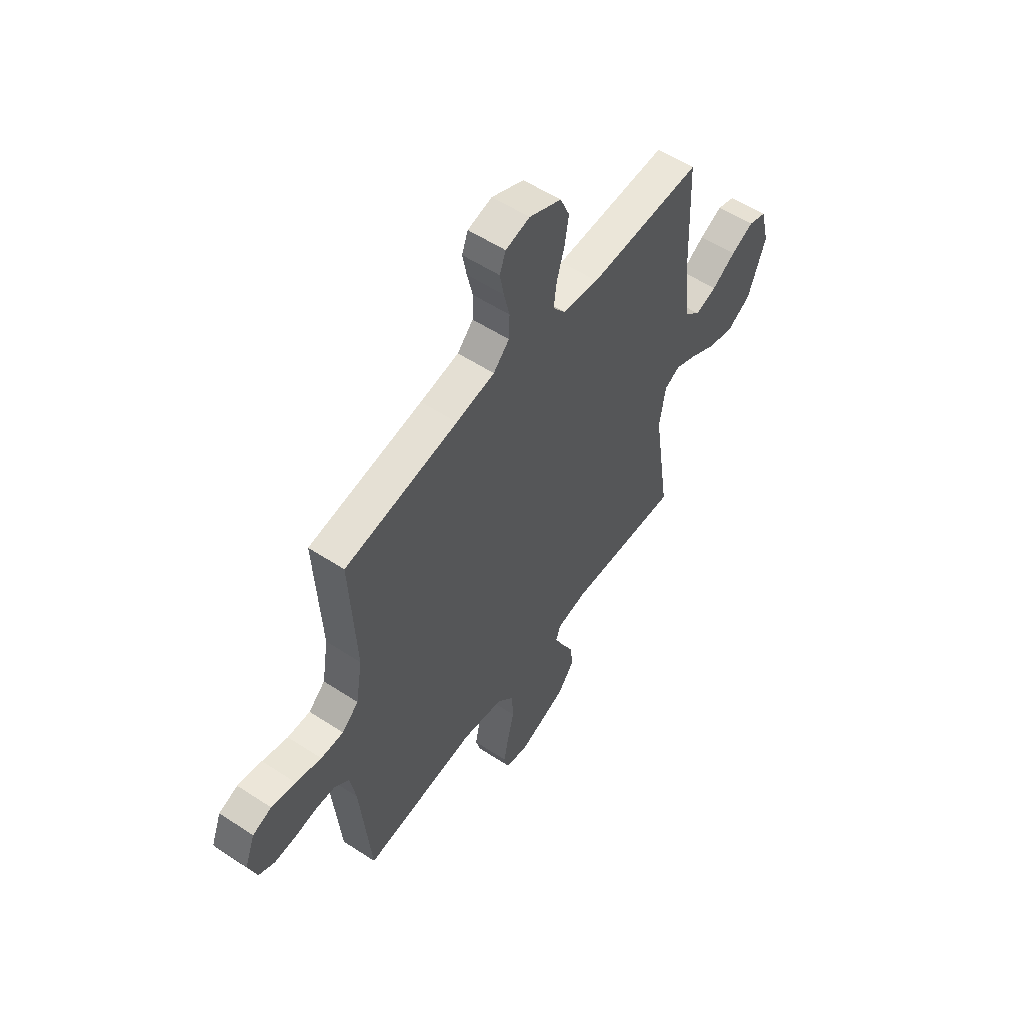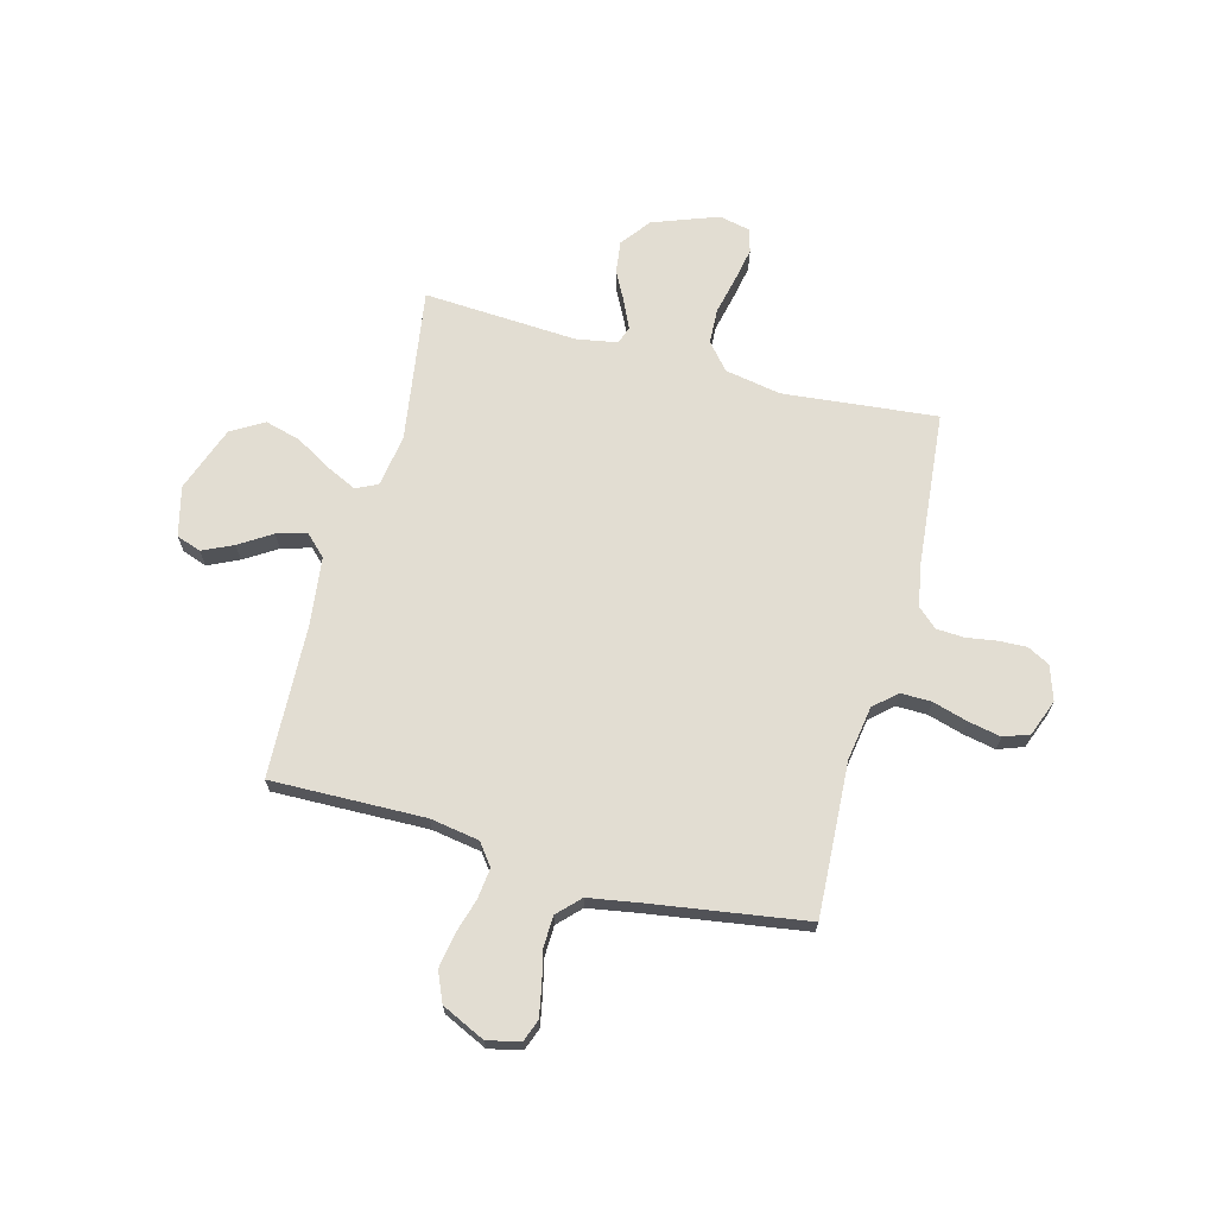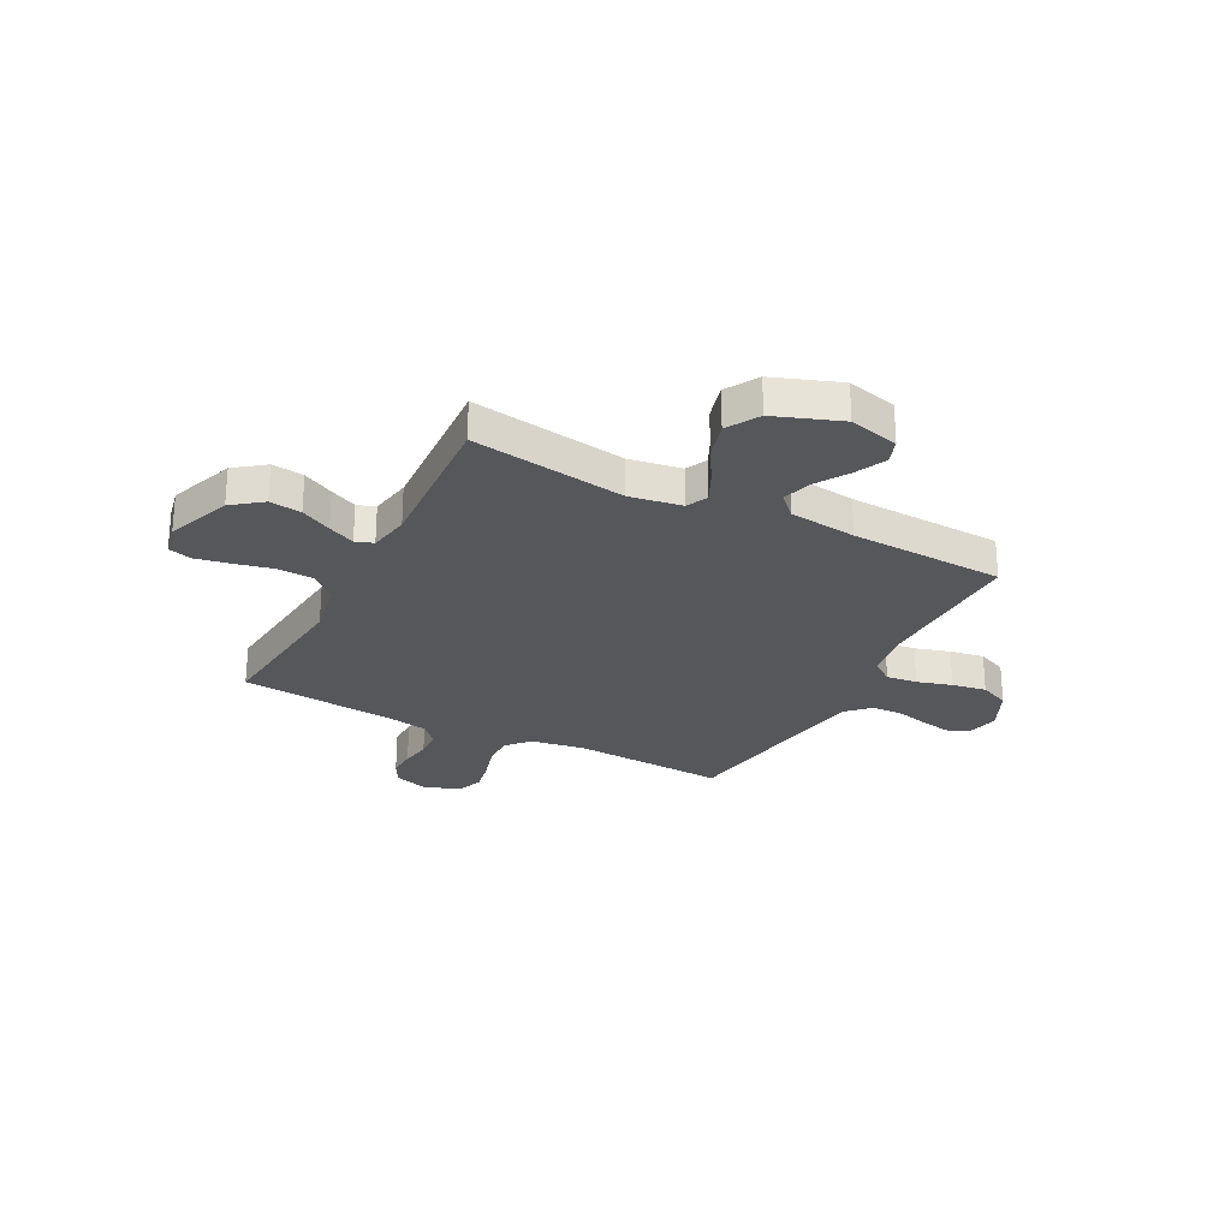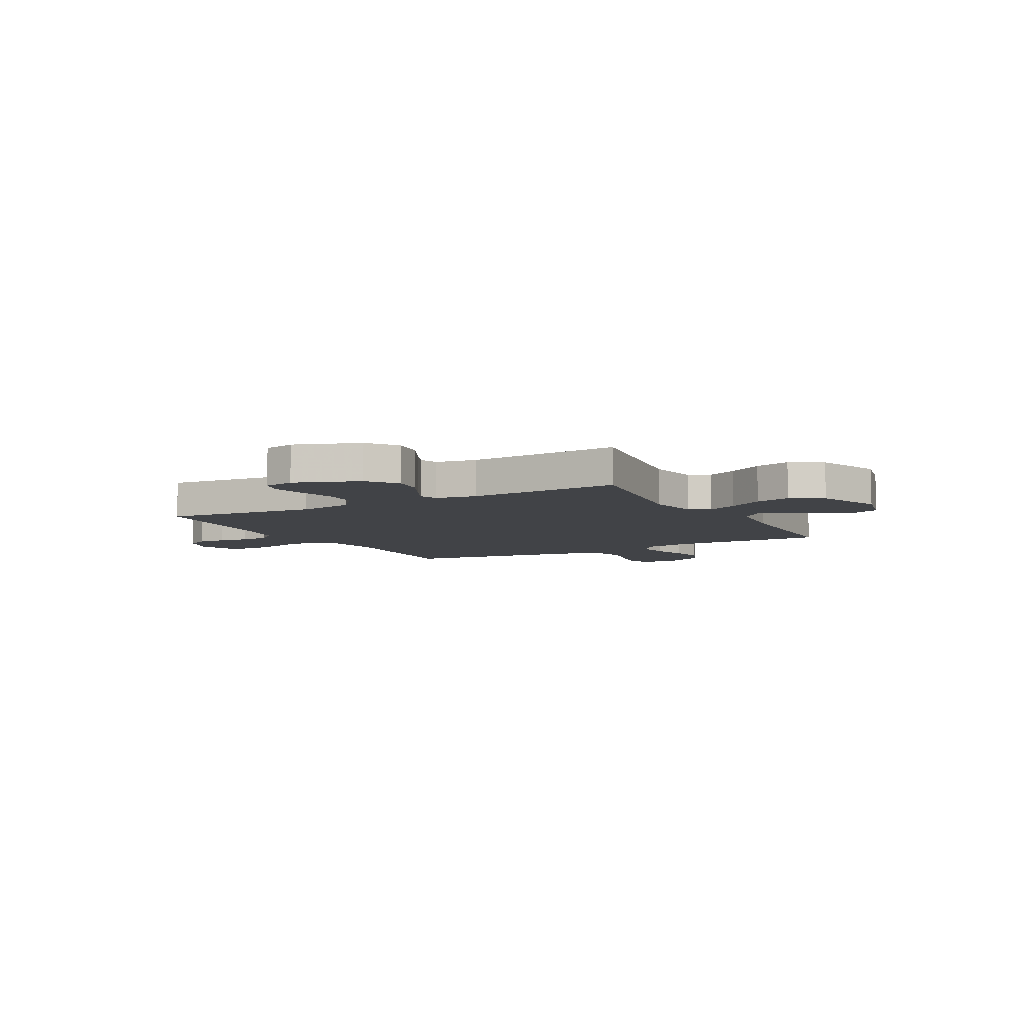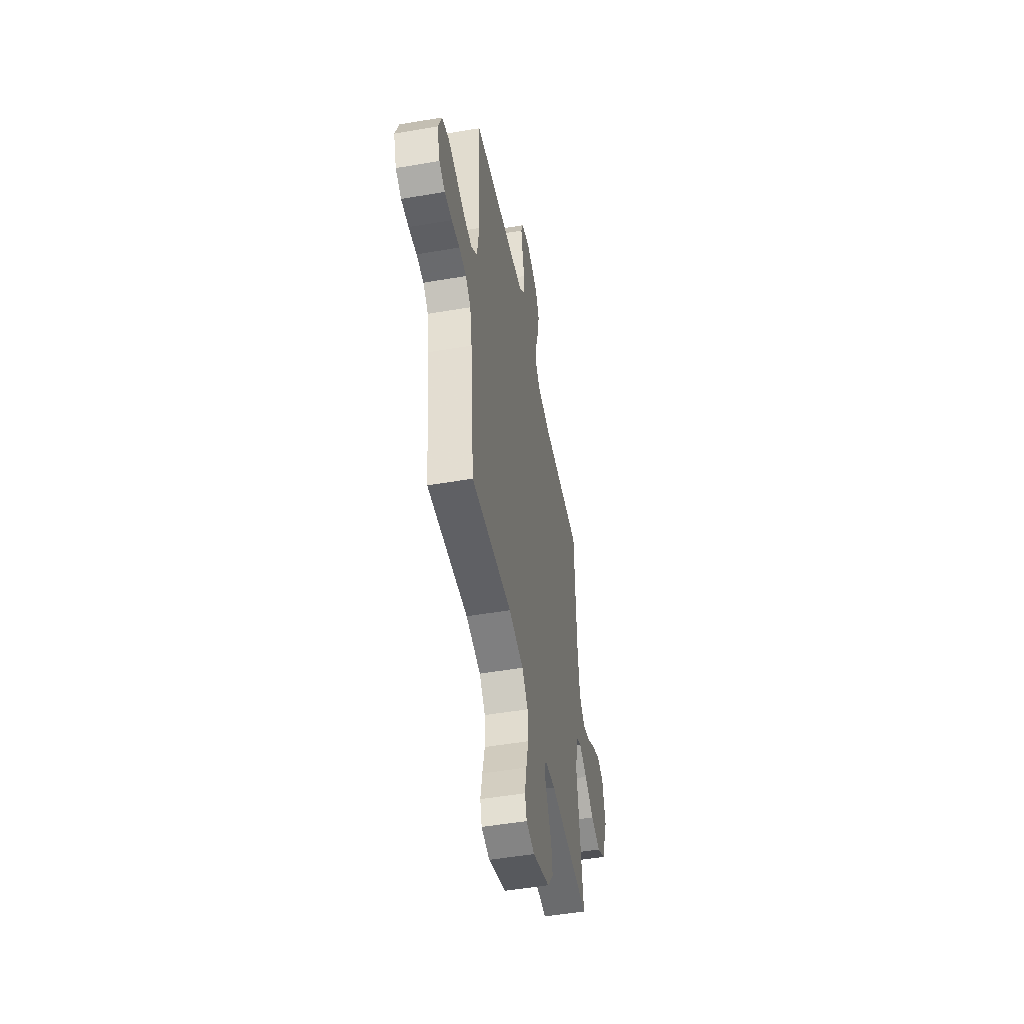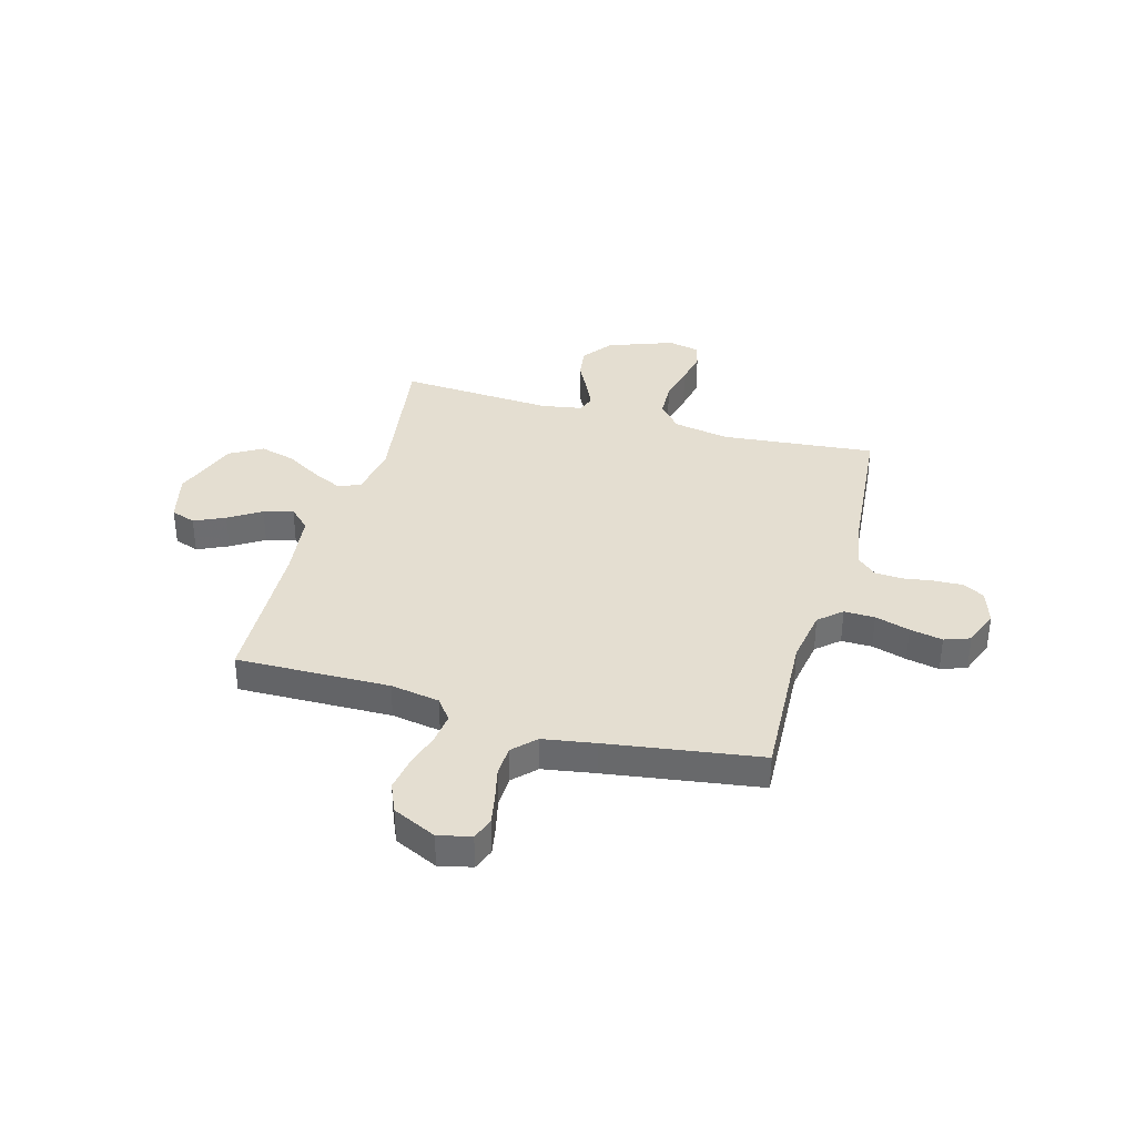
<metadata>
{"format":"obj","ext":"obj","renderer":"f3d","projection":"perspective","resolution":1024,"background":"white","views":[{"elev":55.8,"azim":124.6,"up":"+Z"},{"elev":68.3,"azim":14.9,"up":"+Y"},{"elev":-26.6,"azim":-117.5,"up":"+Y"},{"elev":-7.0,"azim":-151.1,"up":"+Y"},{"elev":-49.9,"azim":100.7,"up":"+Z"},{"elev":36.4,"azim":15.8,"up":"+Y"}]}
</metadata>
<code>
v -0.5 0.07 -0.5
v -0.455 0.07 -0.2
v -0.471 0.07 -0.098
v -0.513 0.07 -0.078
v -0.572 0.07 -0.106
v -0.641 0.07 -0.147
v -0.711 0.07 -0.166
v -0.774 0.07 -0.129
v -0.821 0.07 0
v -0.797 0.07 0.097
v -0.749 0.07 0.114
v -0.689 0.07 0.086
v -0.626 0.07 0.046
v -0.569 0.07 0.029
v -0.528 0.07 0.069
v -0.512 0.07 0.2
v -0.5 0.07 0.5
v -0.2 0.07 0.494
v -0.104 0.07 0.51
v -0.072 0.07 0.552
v -0.079 0.07 0.612
v -0.099 0.07 0.68
v -0.11 0.07 0.747
v -0.085 0.07 0.805
v 0 0.07 0.845
v 0.064 0.07 0.83
v 0.08 0.07 0.787
v 0.069 0.07 0.729
v 0.054 0.07 0.665
v 0.056 0.07 0.605
v 0.098 0.07 0.562
v 0.2 0.07 0.545
v 0.5 0.07 0.5
v 0.484 0.07 0.2
v 0.501 0.07 0.094
v 0.545 0.07 0.055
v 0.605 0.07 0.056
v 0.673 0.07 0.076
v 0.737 0.07 0.089
v 0.787 0.07 0.071
v 0.814 0.07 0
v 0.792 0.07 -0.067
v 0.749 0.07 -0.09
v 0.694 0.07 -0.088
v 0.635 0.07 -0.079
v 0.581 0.07 -0.082
v 0.543 0.07 -0.116
v 0.528 0.07 -0.2
v 0.5 0.07 -0.5
v 0.2 0.07 -0.47
v 0.091 0.07 -0.49
v 0.047 0.07 -0.541
v 0.044 0.07 -0.61
v 0.061 0.07 -0.684
v 0.074 0.07 -0.751
v 0.061 0.07 -0.797
v 0 0.07 -0.81
v -0.127 0.07 -0.763
v -0.171 0.07 -0.705
v -0.163 0.07 -0.643
v -0.132 0.07 -0.583
v -0.108 0.07 -0.531
v -0.12 0.07 -0.496
v -0.2 0.07 -0.482
v -0.5 0 -0.5
v -0.455 0 -0.2
v -0.471 0 -0.098
v -0.513 0 -0.078
v -0.572 0 -0.106
v -0.641 0 -0.147
v -0.711 0 -0.166
v -0.774 0 -0.129
v -0.821 0 0
v -0.797 0 0.097
v -0.749 0 0.114
v -0.689 0 0.086
v -0.626 0 0.046
v -0.569 0 0.029
v -0.528 0 0.069
v -0.512 0 0.2
v -0.5 0 0.5
v -0.2 0 0.494
v -0.104 0 0.51
v -0.072 0 0.552
v -0.079 0 0.612
v -0.099 0 0.68
v -0.11 0 0.747
v -0.085 0 0.805
v 0 0 0.845
v 0.064 0 0.83
v 0.08 0 0.787
v 0.069 0 0.729
v 0.054 0 0.665
v 0.056 0 0.605
v 0.098 0 0.562
v 0.2 0 0.545
v 0.5 0 0.5
v 0.484 0 0.2
v 0.501 0 0.094
v 0.545 0 0.055
v 0.605 0 0.056
v 0.673 0 0.076
v 0.737 0 0.089
v 0.787 0 0.071
v 0.814 0 0
v 0.792 0 -0.067
v 0.749 0 -0.09
v 0.694 0 -0.088
v 0.635 0 -0.079
v 0.581 0 -0.082
v 0.543 0 -0.116
v 0.528 0 -0.2
v 0.5 0 -0.5
v 0.2 0 -0.47
v 0.091 0 -0.49
v 0.047 0 -0.541
v 0.044 0 -0.61
v 0.061 0 -0.684
v 0.074 0 -0.751
v 0.061 0 -0.797
v 0 0 -0.81
v -0.127 0 -0.763
v -0.171 0 -0.705
v -0.163 0 -0.643
v -0.132 0 -0.583
v -0.108 0 -0.531
v -0.12 0 -0.496
v -0.2 0 -0.482
f 59 60 61
f 58 59 61
f 57 58 61
f 56 57 61
f 55 56 61
f 54 55 61
f 53 54 61
f 52 53 61 62
f 51 52 62 63
f 48 49 50
f 51 63 64
f 50 51 64
f 48 50 64
f 47 48 64
f 43 44 45
f 42 43 45
f 41 42 45
f 40 41 45
f 39 40 45
f 38 39 45
f 37 38 45
f 36 37 45 46
f 64 1 2
f 47 64 2
f 46 47 2
f 36 46 2
f 35 36 2
f 27 28 29
f 26 27 29
f 25 26 29
f 24 25 29
f 23 24 29
f 22 23 29
f 21 22 29
f 20 21 29 30
f 19 20 30 31
f 16 17 18
f 15 16 18 19
f 11 12 13
f 10 11 13
f 9 10 13
f 8 9 13
f 7 8 13
f 6 7 13
f 5 6 13
f 4 5 13 14
f 3 4 14 15
f 34 35 2 3
f 3 15 19
f 34 3 19
f 33 34 19
f 32 33 19
f 19 31 32
f 125 124 123
f 125 123 122
f 125 122 121
f 125 121 120
f 125 120 119
f 125 119 118
f 125 118 117
f 126 125 117 116
f 127 126 116 115
f 114 113 112
f 128 127 115
f 128 115 114
f 128 114 112
f 128 112 111
f 109 108 107
f 109 107 106
f 109 106 105
f 109 105 104
f 109 104 103
f 109 103 102
f 109 102 101
f 110 109 101 100
f 66 65 128
f 66 128 111
f 66 111 110
f 66 110 100
f 66 100 99
f 93 92 91
f 93 91 90
f 93 90 89
f 93 89 88
f 93 88 87
f 93 87 86
f 93 86 85
f 94 93 85 84
f 95 94 84 83
f 82 81 80
f 83 82 80 79
f 77 76 75
f 77 75 74
f 77 74 73
f 77 73 72
f 77 72 71
f 77 71 70
f 77 70 69
f 78 77 69 68
f 79 78 68 67
f 67 66 99 98
f 83 79 67
f 83 67 98
f 83 98 97
f 83 97 96
f 96 95 83
f 1 65 66 2
f 2 66 67 3
f 3 67 68 4
f 4 68 69 5
f 5 69 70 6
f 6 70 71 7
f 7 71 72 8
f 8 72 73 9
f 9 73 74 10
f 10 74 75 11
f 11 75 76 12
f 12 76 77 13
f 13 77 78 14
f 14 78 79 15
f 15 79 80 16
f 16 80 81 17
f 17 81 82 18
f 18 82 83 19
f 19 83 84 20
f 20 84 85 21
f 21 85 86 22
f 22 86 87 23
f 23 87 88 24
f 24 88 89 25
f 25 89 90 26
f 26 90 91 27
f 27 91 92 28
f 28 92 93 29
f 29 93 94 30
f 30 94 95 31
f 31 95 96 32
f 32 96 97 33
f 33 97 98 34
f 34 98 99 35
f 35 99 100 36
f 36 100 101 37
f 37 101 102 38
f 38 102 103 39
f 39 103 104 40
f 40 104 105 41
f 41 105 106 42
f 42 106 107 43
f 43 107 108 44
f 44 108 109 45
f 45 109 110 46
f 46 110 111 47
f 47 111 112 48
f 48 112 113 49
f 49 113 114 50
f 50 114 115 51
f 51 115 116 52
f 52 116 117 53
f 53 117 118 54
f 54 118 119 55
f 55 119 120 56
f 56 120 121 57
f 57 121 122 58
f 58 122 123 59
f 59 123 124 60
f 60 124 125 61
f 61 125 126 62
f 62 126 127 63
f 63 127 128 64
f 64 128 65 1

</code>
